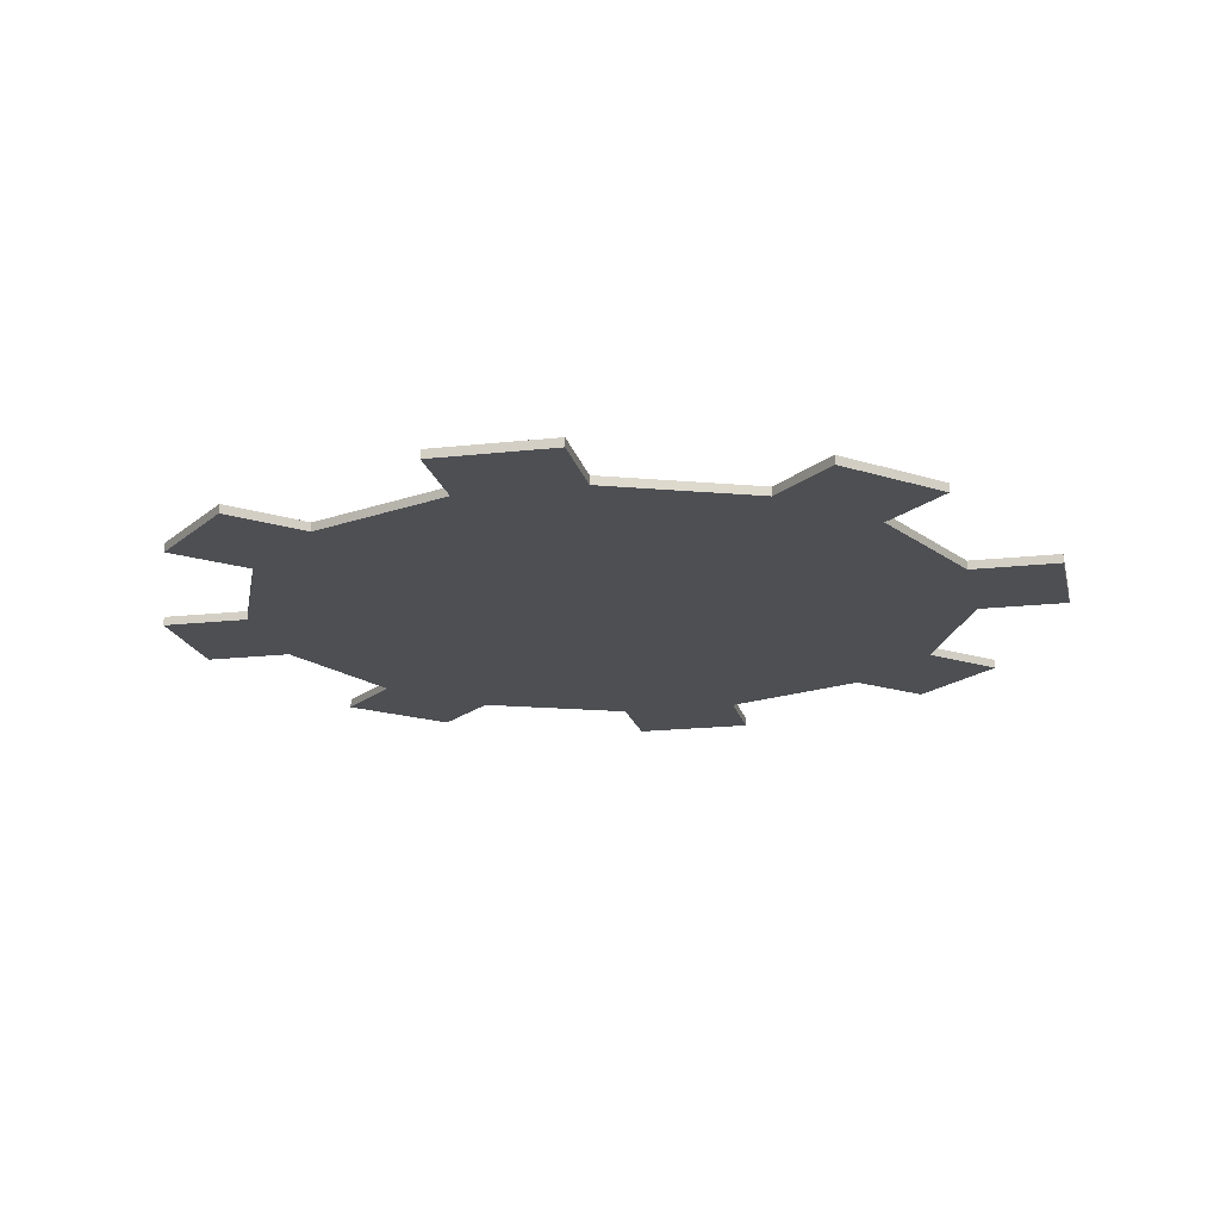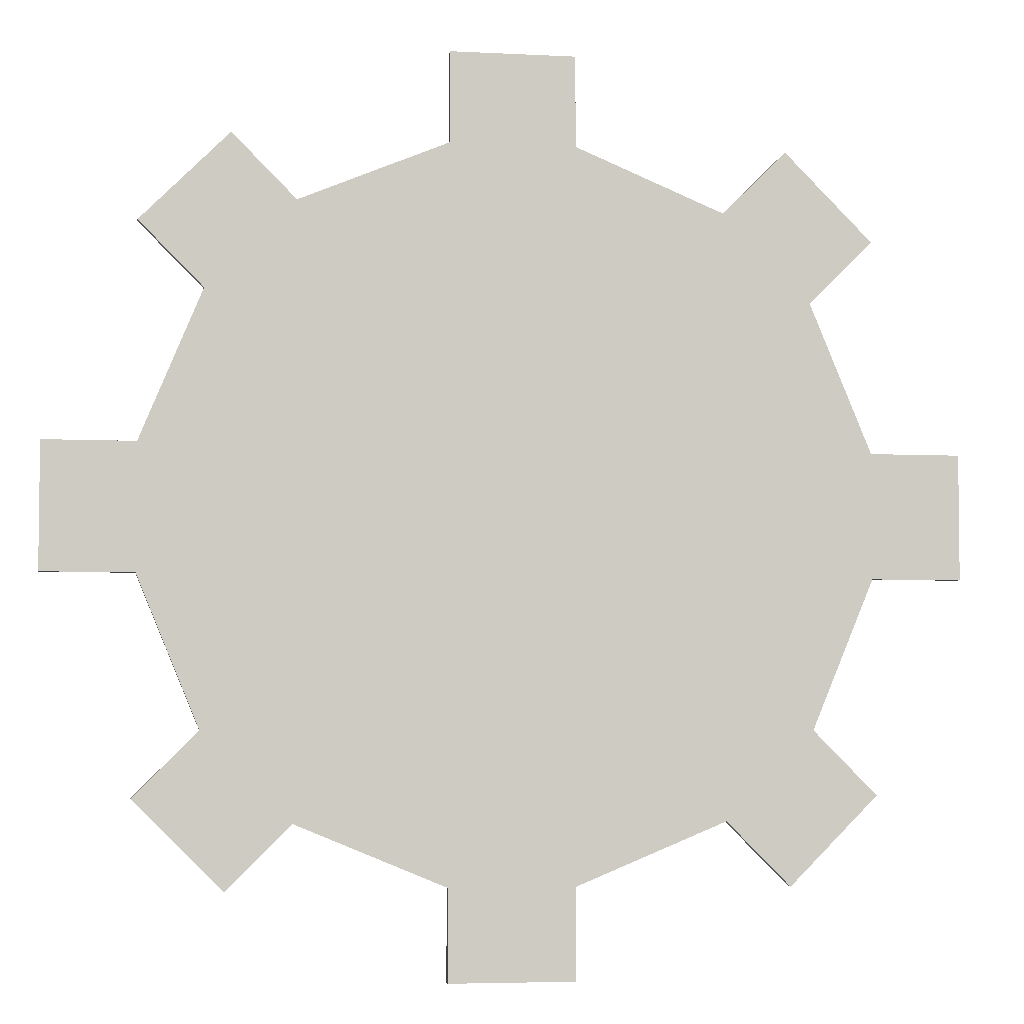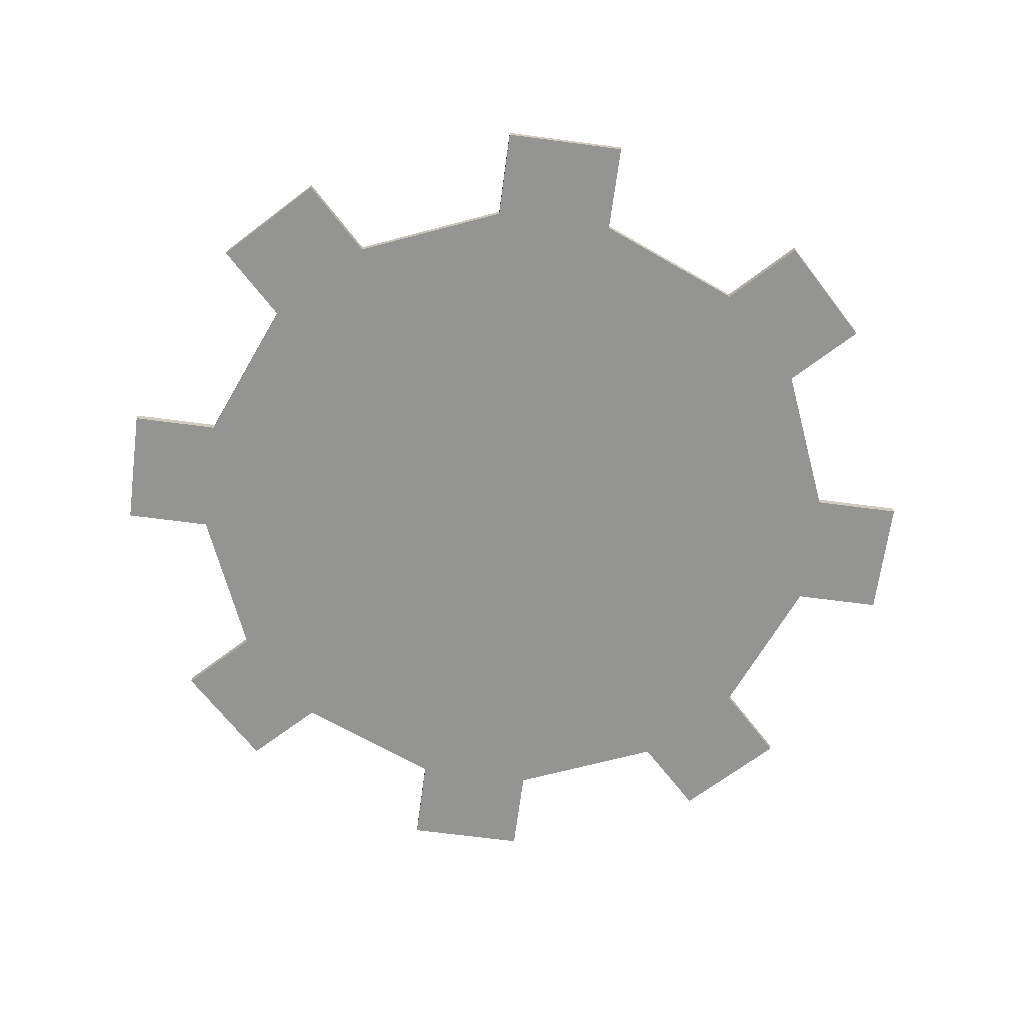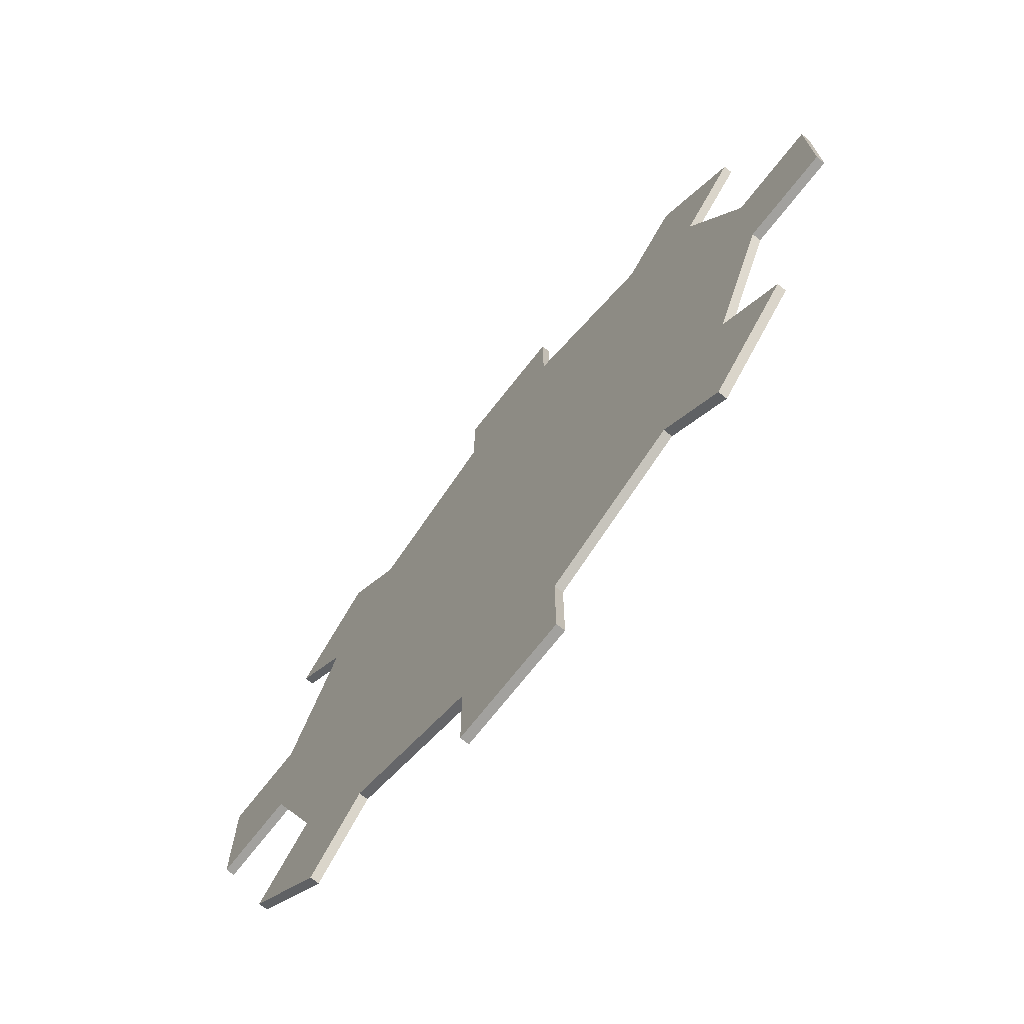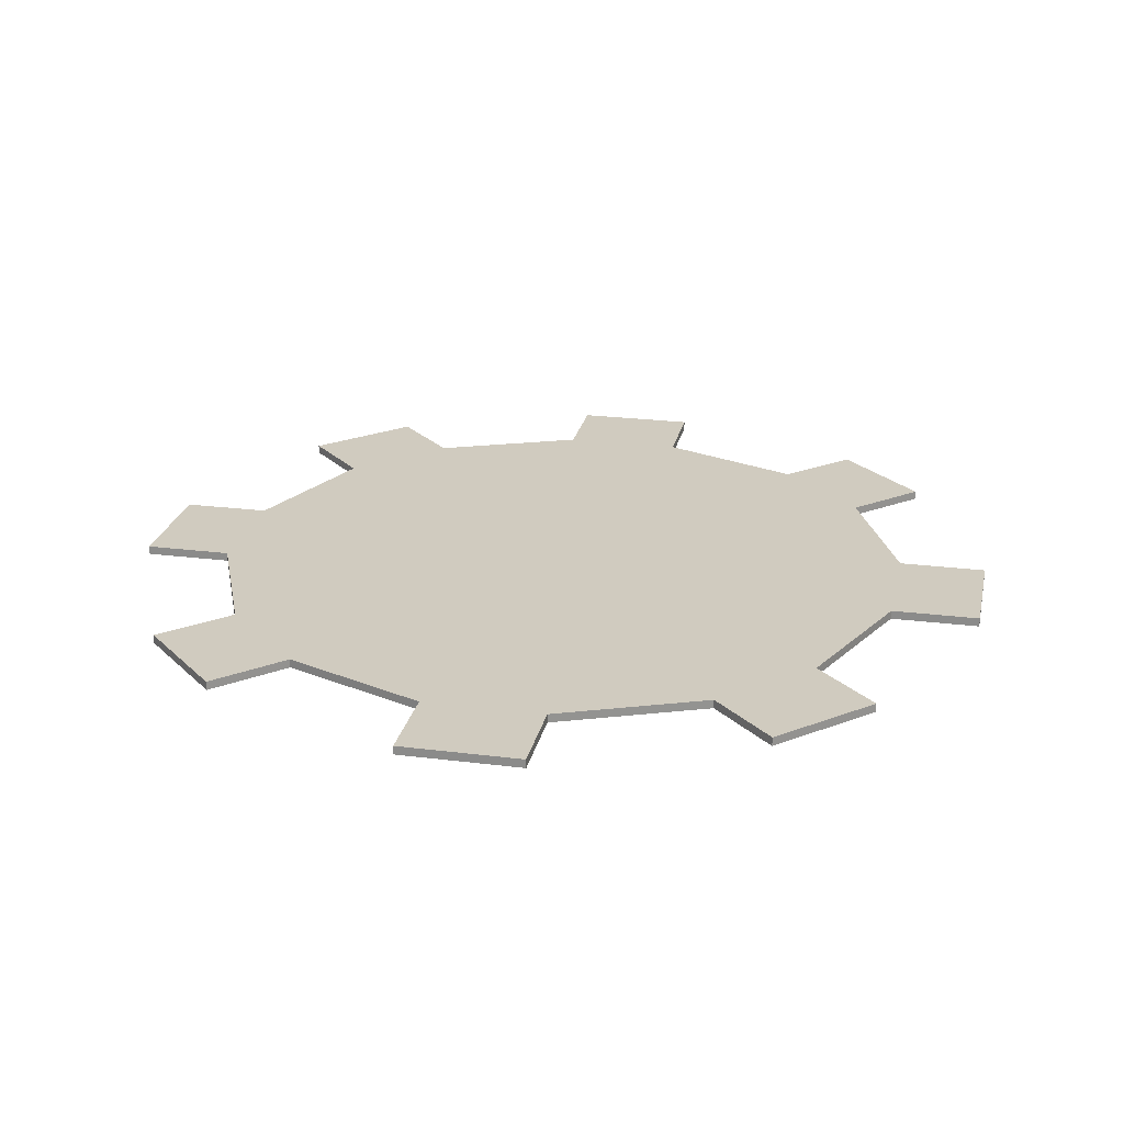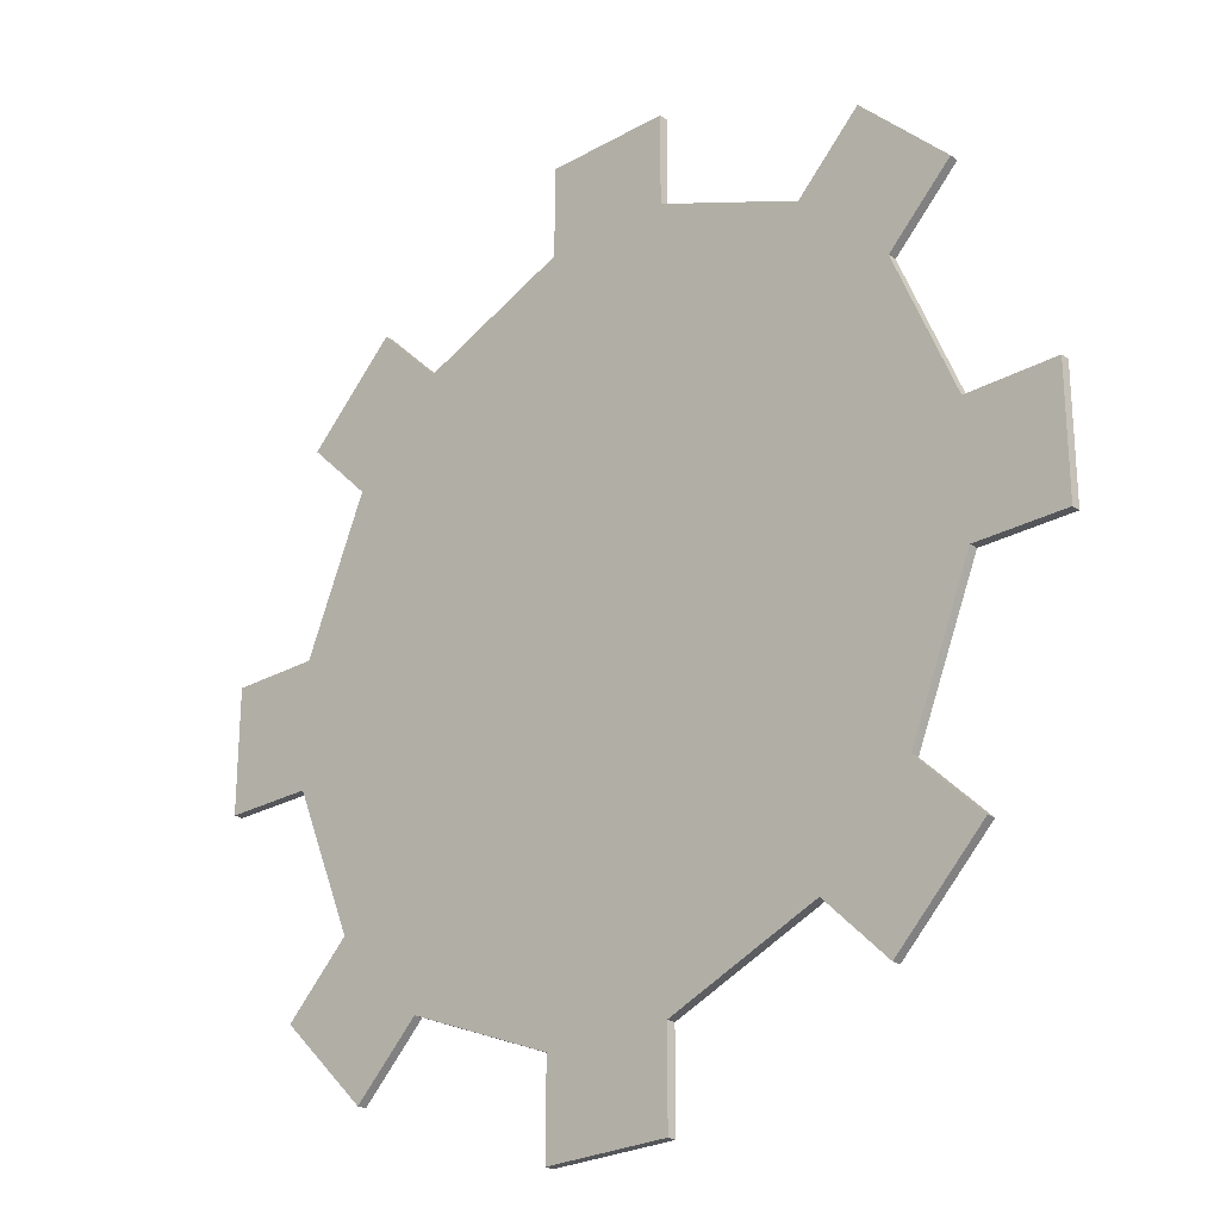
<metadata>
{"format":"obj","ext":"obj","renderer":"f3d","projection":"perspective","resolution":1024,"background":"white","views":[{"elev":-17.8,"azim":57.6,"up":"+Y"},{"elev":-4.5,"azim":-9.4,"up":"+Z"},{"elev":-67.0,"azim":172.5,"up":"+Y"},{"elev":-72.1,"azim":-128.2,"up":"+Z"},{"elev":23.7,"azim":-78.0,"up":"+Y"},{"elev":-25.2,"azim":42.4,"up":"+Z"}]}
</metadata>
<code>
o Cylinder.001_Cylinder.000
v -0.393 -0.00486 0.06822
v -0.4913 -0.00486 0.0683
v -0.4914 -0.00486 -0.06745
v -0.3931 -0.00486 -0.06753
v -0.3261 -0.00486 -0.2297
v -0.3957 -0.00486 -0.2991
v -0.2998 -0.00486 -0.3952
v -0.2302 -0.00486 -0.3257
v -0.2297 -0.00486 0.3261
v -0.2991 -0.00486 0.3957
v -0.3952 -0.00486 0.2998
v -0.3257 -0.00486 0.2302
v 0.06822 -0.00486 0.393
v 0.0683 -0.00486 0.4913
v -0.06745 -0.00486 0.4914
v -0.06753 -0.00486 0.3931
v 0.3261 -0.00486 0.2297
v 0.3957 -0.00486 0.2991
v 0.2998 -0.00486 0.3952
v 0.2302 -0.00486 0.3257
v 0.393 -0.00486 -0.06822
v 0.4913 -0.00486 -0.0683
v 0.4914 -0.00486 0.06745
v 0.3931 -0.00486 0.06753
v 0.2297 -0.00486 -0.3261
v 0.2991 -0.00486 -0.3957
v 0.3952 -0.00486 -0.2998
v 0.3257 -0.00486 -0.2302
v -0.06822 -0.00486 -0.393
v -0.0683 -0.00486 -0.4913
v 0.06745 -0.00486 -0.4914
v 0.06753 -0.00486 -0.3931
v -0.393 0.004858 0.06822
v -0.3931 0.004858 -0.06753
v -0.4914 0.004858 -0.06745
v -0.4913 0.004858 0.0683
v -0.3261 0.004858 -0.2297
v -0.2302 0.004858 -0.3257
v -0.2998 0.004858 -0.3952
v -0.3957 0.004858 -0.2991
v -0.2297 0.004858 0.3261
v -0.3257 0.004858 0.2302
v -0.3952 0.004858 0.2998
v -0.2991 0.004858 0.3957
v 0.06822 0.004858 0.393
v -0.06753 0.004858 0.3931
v -0.06745 0.004858 0.4914
v 0.0683 0.004858 0.4913
v 0.3261 0.004858 0.2297
v 0.2302 0.004858 0.3257
v 0.2998 0.004858 0.3952
v 0.3957 0.004858 0.2991
v 0.393 0.004858 -0.06822
v 0.3931 0.004858 0.06753
v 0.4914 0.004858 0.06745
v 0.4913 0.004858 -0.0683
v 0.2297 0.004858 -0.3261
v 0.3257 0.004858 -0.2302
v 0.3952 0.004858 -0.2998
v 0.2991 0.004858 -0.3957
v -0.06822 0.004858 -0.393
v 0.06753 0.004858 -0.3931
v 0.06745 0.004858 -0.4914
v -0.0683 0.004858 -0.4913
f 1 2 3 4
f 5 6 7 8
f 9 10 11 12
f 13 14 15 16
f 17 18 19 20
f 21 22 23 24
f 25 26 27 28
f 29 30 31 32
f 32 25 28 21 24 17 20 13 16 9 12 1 4 5 8 29
f 33 34 35 36
f 37 38 39 40
f 41 42 43 44
f 45 46 47 48
f 49 50 51 52
f 53 54 55 56
f 57 58 59 60
f 61 62 63 64
f 62 61 38 37 34 33 42 41 46 45 50 49 54 53 58 57
f 17 24 54 49
f 31 30 64 63
f 10 9 41 44
f 13 20 50 45
f 30 29 61 64
f 15 14 48 47
f 9 16 46 41
f 32 31 63 62
f 16 15 47 46
f 1 12 42 33
f 14 13 45 48
f 5 4 34 37
f 19 18 52 51
f 29 8 38 61
f 20 19 51 50
f 7 6 40 39
f 18 17 49 52
f 8 7 39 38
f 23 22 56 55
f 6 5 37 40
f 24 23 55 54
f 3 2 36 35
f 22 21 53 56
f 4 3 35 34
f 27 26 60 59
f 2 1 33 36
f 25 32 62 57
f 28 27 59 58
f 11 10 44 43
f 21 28 58 53
f 26 25 57 60
f 12 11 43 42

</code>
